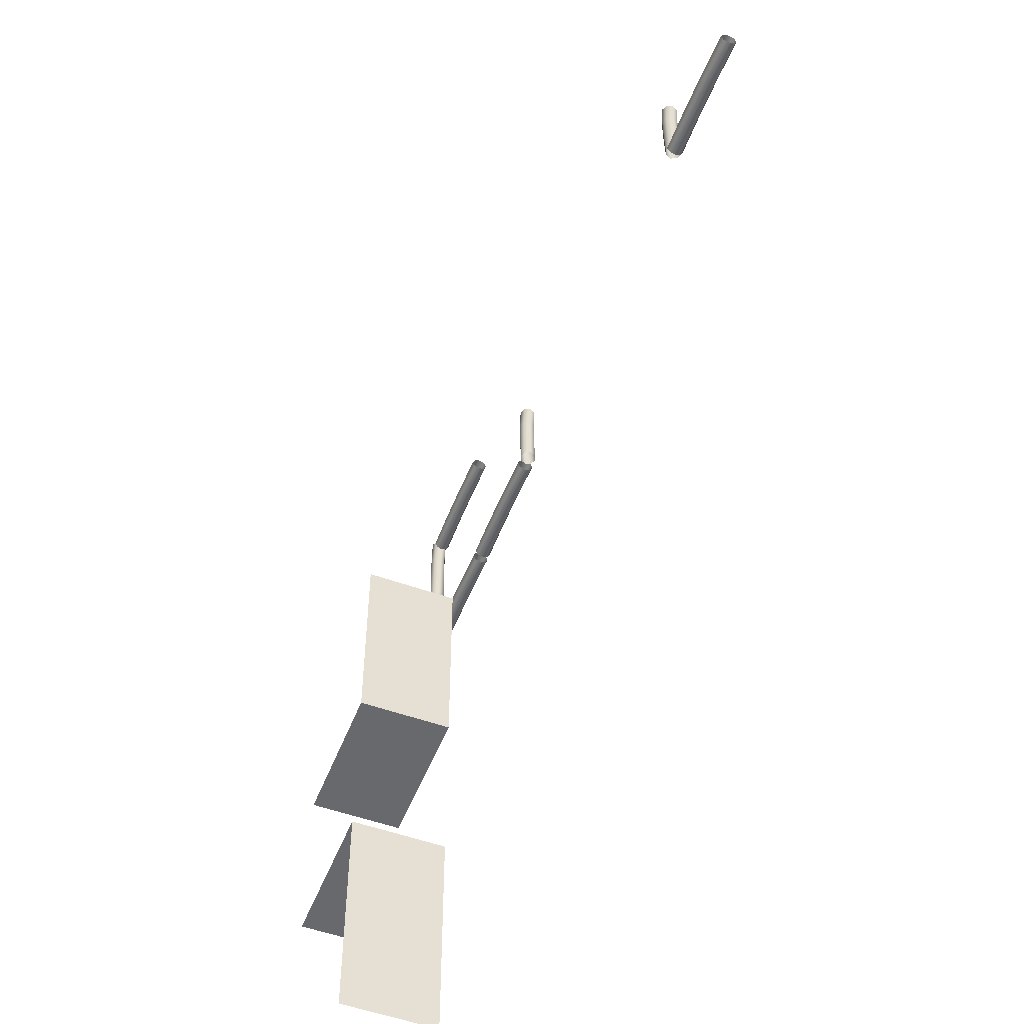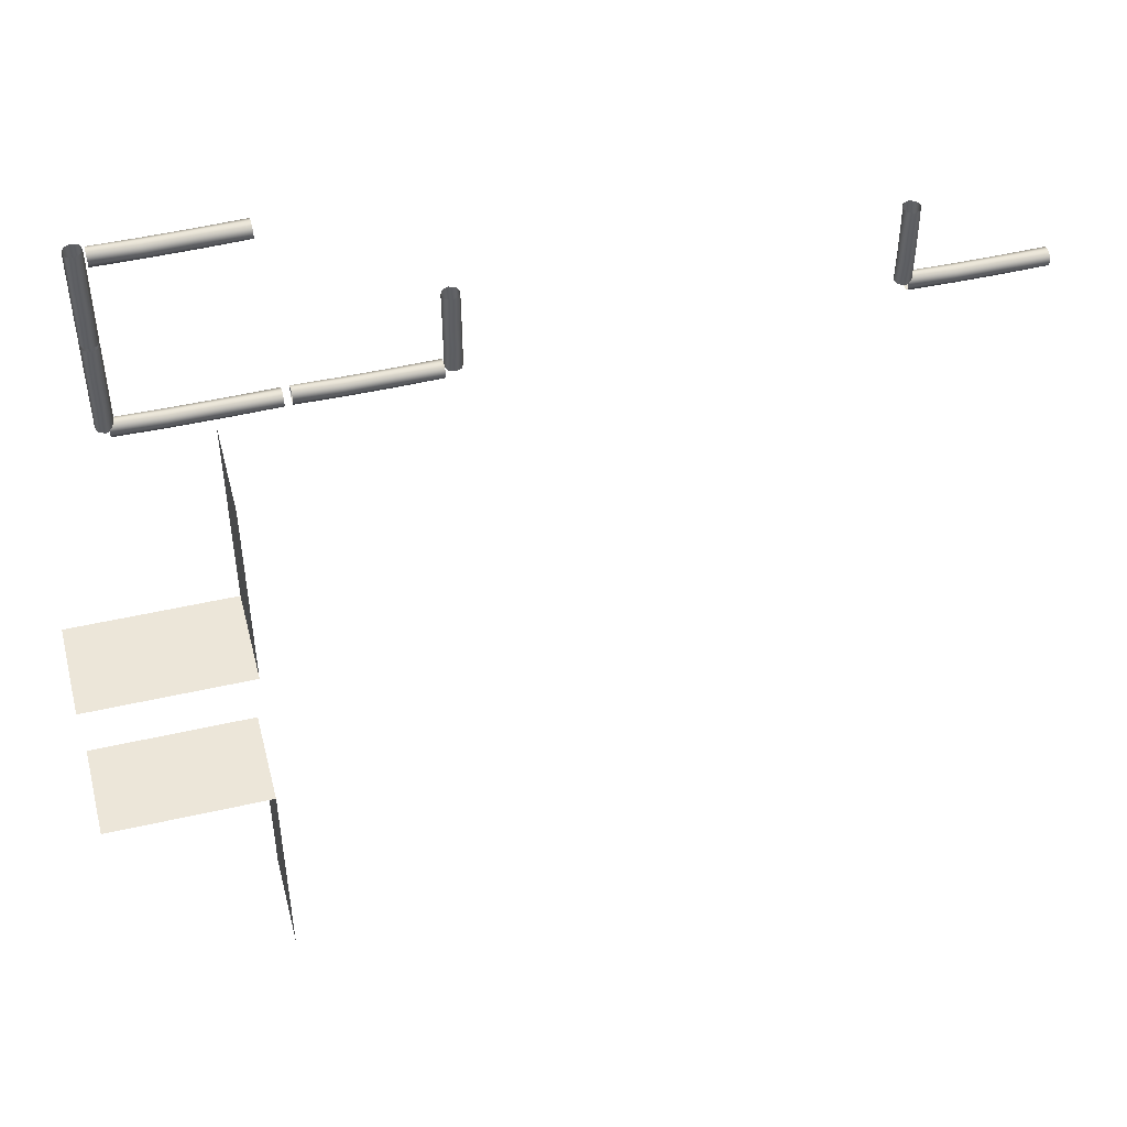
<metadata>
{"format":"obj","ext":"obj","renderer":"f3d","projection":"perspective","resolution":1024,"background":"white","views":[{"elev":-52.7,"azim":-111.1,"up":"+Y"},{"elev":48.8,"azim":165.7,"up":"+Y"}]}
</metadata>
<code>
g Fence01
v 0 -2.747e-06 -2.25
v 0 11 2.75
v 0 -3.052e-07 2.75
v 0 11 -2.25
v 0 -3.052e-07 2.75
v 8.152 -2.747e-06 -2.25
v 0 -2.747e-06 -2.25
v 8.152 -3.052e-07 2.75
v 0 -21 -2.25
v 0 -9 2.75
v 0 -21 2.75
v 0 -9 -2.25
v 0 -9 -2.25
v 8.25 -9 2.75
v 0 -9 2.75
v 8.25 -9 -2.25
v -3.361 11.98 3.331
v -5.584 11.84 2.995
v -3.364 11.85 3.034
v -5.582 11.97 3.293
v -5.589 11.54 2.874
v -3.363 11.86 3.63
v -5.583 11.85 3.592
v -3.364 11.85 3.034
v -5.589 11.54 2.874
v -3.368 11.55 2.912
v -3.368 11.55 2.912
v -5.593 11.25 2.999
v -3.372 11.25 3.037
v -5.589 11.54 2.874
v -3.372 11.25 3.037
v -5.595 11.12 3.298
v -3.374 11.13 3.336
v -5.593 11.25 2.999
v -5.592 11.25 3.596
v -3.371 11.26 3.634
v -3.371 11.26 3.634
v -5.588 11.55 3.718
v -3.367 11.56 3.756
v -5.592 11.25 3.596
v -5.583 11.85 3.592
v -3.363 11.86 3.63
v -5.582 11.97 3.293
v -7.805 11.84 2.997
v -5.584 11.84 2.995
v -7.803 11.96 3.294
v -5.583 11.85 3.592
v -7.804 11.84 3.593
v -5.584 11.84 2.995
v -7.81 11.54 2.875
v -5.589 11.54 2.874
v -7.805 11.84 2.997
v -5.589 11.54 2.874
v -7.814 11.24 3
v -5.593 11.25 2.999
v -7.81 11.54 2.875
v -5.593 11.25 2.999
v -7.816 11.12 3.299
v -5.595 11.12 3.298
v -7.814 11.24 3
v -7.813 11.24 3.597
v -5.592 11.25 3.596
v -5.592 11.25 3.596
v -7.809 11.54 3.719
v -5.588 11.55 3.718
v -7.813 11.24 3.597
v -7.804 11.84 3.593
v -5.583 11.85 3.592
v -7.803 11.96 3.294
v -10.03 11.83 3.037
v -7.805 11.84 2.997
v -10.02 11.95 3.335
v -7.804 11.84 3.593
v -10.03 11.83 3.634
v -7.805 11.84 2.997
v -10.03 11.53 2.915
v -7.81 11.54 2.875
v -10.03 11.83 3.037
v -7.81 11.54 2.875
v -10.04 11.23 3.04
v -7.814 11.24 3
v -10.03 11.53 2.915
v -7.814 11.24 3
v -10.04 11.11 3.339
v -7.816 11.12 3.299
v -10.04 11.23 3.04
v -10.03 11.23 3.637
v -7.813 11.24 3.597
v -7.813 11.24 3.597
v -10.03 11.53 3.759
v -7.809 11.54 3.719
v -10.03 11.23 3.637
v -10.03 11.83 3.634
v -7.804 11.84 3.593
v -10.89 15.83 3.331
v -10.76 14.43 2.995
v -10.76 15.83 3.034
v -10.89 14.43 3.293
v -10.47 14.43 2.874
v -10.77 15.83 3.63
v -10.77 14.43 3.592
v -10.76 15.83 3.034
v -10.47 14.43 2.874
v -10.46 15.82 2.912
v -10.46 15.82 2.912
v -10.17 14.43 2.999
v -10.16 15.82 3.037
v -10.47 14.43 2.874
v -10.16 15.82 3.037
v -10.05 14.43 3.298
v -10.04 15.82 3.336
v -10.17 14.43 2.999
v -10.17 14.43 3.596
v -10.17 15.82 3.634
v -10.17 15.82 3.634
v -10.47 14.43 3.718
v -10.47 15.82 3.756
v -10.17 14.43 3.596
v -10.77 14.43 3.592
v -10.77 15.83 3.63
v -10.89 14.43 3.293
v -10.77 13.03 2.997
v -10.76 14.43 2.995
v -10.89 13.03 3.294
v -10.77 14.43 3.592
v -10.77 13.03 3.593
v -10.76 14.43 2.995
v -10.47 13.03 2.875
v -10.47 14.43 2.874
v -10.77 13.03 2.997
v -10.47 14.43 2.874
v -10.17 13.03 3
v -10.17 14.43 2.999
v -10.47 13.03 2.875
v -10.17 14.43 2.999
v -10.05 13.03 3.299
v -10.05 14.43 3.298
v -10.17 13.03 3
v -10.17 13.03 3.597
v -10.17 14.43 3.596
v -10.17 14.43 3.596
v -10.47 13.03 3.719
v -10.47 14.43 3.718
v -10.17 13.03 3.597
v -10.77 13.03 3.593
v -10.77 14.43 3.592
v -10.89 13.03 3.294
v -10.77 11.64 3.037
v -10.77 13.03 2.997
v -10.89 11.64 3.335
v -10.47 11.64 2.915
v -10.77 13.03 3.593
v -10.77 11.64 3.634
v -10.77 13.03 2.997
v -10.47 11.64 2.915
v -10.47 13.03 2.875
v -10.47 13.03 2.875
v -10.17 11.63 3.04
v -10.17 13.03 3
v -10.47 11.64 2.915
v -10.17 13.03 3
v -10.05 11.63 3.339
v -10.05 13.03 3.299
v -10.17 11.63 3.04
v -10.18 11.64 3.637
v -10.17 13.03 3.597
v -10.17 13.03 3.597
v -10.48 11.64 3.759
v -10.47 13.03 3.719
v -10.18 11.64 3.637
v -10.77 11.64 3.634
v -10.77 13.03 3.593
v -31.25 16.2 3.331
v -31.13 14.8 2.995
v -31.13 16.2 3.034
v -31.25 14.8 3.293
v -30.83 14.8 2.874
v -31.13 16.2 3.63
v -31.13 14.8 3.592
v -31.13 16.2 3.034
v -30.83 14.8 2.874
v -30.83 16.2 2.912
v -30.83 16.2 2.912
v -30.53 14.8 2.999
v -30.53 16.2 3.037
v -30.83 14.8 2.874
v -30.53 16.2 3.037
v -30.41 14.8 3.298
v -30.41 16.2 3.336
v -30.53 14.8 2.999
v -30.53 14.8 3.596
v -30.53 16.2 3.634
v -30.53 16.2 3.634
v -30.83 14.8 3.718
v -30.83 16.2 3.756
v -30.53 14.8 3.596
v -31.13 14.8 3.592
v -31.13 16.2 3.63
v -31.25 14.8 3.293
v -31.13 13.41 2.997
v -31.13 14.8 2.995
v -31.26 13.41 3.294
v -31.13 14.8 3.592
v -31.13 13.41 3.593
v -31.13 14.8 2.995
v -30.83 13.41 2.875
v -30.83 14.8 2.874
v -31.13 13.41 2.997
v -30.83 14.8 2.874
v -30.53 13.4 3
v -30.53 14.8 2.999
v -30.83 13.41 2.875
v -30.53 14.8 2.999
v -30.41 13.4 3.299
v -30.41 14.8 3.298
v -30.53 13.4 3
v -30.54 13.4 3.597
v -30.53 14.8 3.596
v -30.53 14.8 3.596
v -30.84 13.41 3.719
v -30.83 14.8 3.718
v -30.54 13.4 3.597
v -31.13 13.41 3.593
v -31.13 14.8 3.592
v -31.26 13.41 3.294
v -31.13 12.01 3.037
v -31.13 13.41 2.997
v -31.26 12.01 3.335
v -30.83 12.01 2.915
v -31.13 13.41 3.593
v -31.14 12.01 3.634
v -31.13 13.41 2.997
v -30.83 12.01 2.915
v -30.83 13.41 2.875
v -30.83 13.41 2.875
v -30.54 12.01 3.04
v -30.53 13.4 3
v -30.83 12.01 2.915
v -30.53 13.4 3
v -30.42 12.01 3.339
v -30.41 13.4 3.299
v -30.54 12.01 3.04
v -30.54 12.01 3.637
v -30.54 13.4 3.597
v -30.54 13.4 3.597
v -30.84 12.01 3.759
v -30.84 13.41 3.719
v -30.54 12.01 3.637
v -31.14 12.01 3.634
v -31.13 13.41 3.593
v 4.449 11.97 3.331
v 1.967 11.84 2.995
v 4.445 11.85 3.034
v 1.97 11.97 3.293
v 1.961 11.54 2.874
v 4.447 11.85 3.63
v 1.968 11.85 3.592
v 4.445 11.85 3.034
v 1.961 11.54 2.874
v 4.439 11.55 2.912
v 4.439 11.55 2.912
v 1.955 11.25 2.999
v 4.433 11.25 3.037
v 1.961 11.54 2.874
v 4.433 11.25 3.037
v 1.953 11.12 3.298
v 4.432 11.13 3.336
v 1.955 11.25 2.999
v 1.956 11.25 3.596
v 4.435 11.26 3.634
v 4.435 11.26 3.634
v 1.963 11.55 3.718
v 4.441 11.55 3.756
v 1.956 11.25 3.596
v 1.968 11.85 3.592
v 4.447 11.85 3.63
v 1.97 11.97 3.293
v -0.511 11.84 2.997
v 1.967 11.84 2.995
v -0.5079 11.96 3.294
v 1.968 11.85 3.592
v -0.5098 11.84 3.593
v 1.967 11.84 2.995
v -0.5172 11.54 2.875
v 1.961 11.54 2.874
v -0.511 11.84 2.997
v 1.961 11.54 2.874
v -0.523 11.24 3
v 1.955 11.25 2.999
v -0.5172 11.54 2.875
v 1.955 11.25 2.999
v -0.5249 11.12 3.299
v 1.953 11.12 3.298
v -0.523 11.24 3
v -0.5219 11.24 3.597
v 1.956 11.25 3.596
v 1.956 11.25 3.596
v -0.5156 11.54 3.719
v 1.963 11.55 3.718
v -0.5219 11.24 3.597
v -0.5098 11.84 3.593
v 1.968 11.85 3.592
v -0.5079 11.96 3.294
v -2.989 11.83 3.037
v -0.511 11.84 2.997
v -2.986 11.96 3.335
v -0.5098 11.84 3.593
v -2.988 11.83 3.634
v -0.511 11.84 2.997
v -2.995 11.53 2.915
v -0.5172 11.54 2.875
v -2.989 11.83 3.037
v -0.5172 11.54 2.875
v -3.001 11.23 3.04
v -0.523 11.24 3
v -2.995 11.53 2.915
v -0.523 11.24 3
v -3.003 11.11 3.339
v -0.5249 11.12 3.299
v -3.001 11.23 3.04
v -3 11.24 3.637
v -0.5219 11.24 3.597
v -0.5219 11.24 3.597
v -2.994 11.54 3.759
v -0.5156 11.54 3.719
v -3 11.24 3.637
v -2.988 11.83 3.634
v -0.5098 11.84 3.593
v 4.18 16.42 3.331
v 4.305 14.83 2.995
v 4.305 16.42 3.034
v 4.18 14.83 3.293
v 4.604 14.83 2.874
v 4.302 16.42 3.63
v 4.302 14.83 3.592
v 4.305 16.42 3.034
v 4.604 14.83 2.874
v 4.604 16.41 2.912
v 4.604 16.41 2.912
v 4.902 14.83 2.999
v 4.902 16.41 3.037
v 4.604 14.83 2.874
v 4.902 16.41 3.037
v 5.024 14.83 3.298
v 5.024 16.41 3.336
v 4.902 14.83 2.999
v 4.898 14.83 3.596
v 4.899 16.41 3.634
v 4.899 16.41 3.634
v 4.599 14.83 3.718
v 4.6 16.41 3.756
v 4.898 14.83 3.596
v 4.302 14.83 3.592
v 4.302 16.42 3.63
v 4.18 14.83 3.293
v 4.304 13.25 2.997
v 4.305 14.83 2.995
v 4.179 13.25 3.294
v 4.302 14.83 3.592
v 4.301 13.25 3.593
v 4.305 14.83 2.995
v 4.603 13.24 2.875
v 4.604 14.83 2.874
v 4.304 13.25 2.997
v 4.604 14.83 2.874
v 4.901 13.24 3
v 4.902 14.83 2.999
v 4.603 13.24 2.875
v 4.902 14.83 2.999
v 5.023 13.24 3.299
v 5.024 14.83 3.298
v 4.901 13.24 3
v 4.898 13.24 3.597
v 4.898 14.83 3.596
v 4.898 14.83 3.596
v 4.599 13.25 3.719
v 4.599 14.83 3.718
v 4.898 13.24 3.597
v 4.301 13.25 3.593
v 4.302 14.83 3.592
v 4.179 13.25 3.294
v 4.304 11.66 3.037
v 4.304 13.25 2.997
v 4.178 11.66 3.335
v 4.301 13.25 3.593
v 4.3 11.66 3.634
v 4.304 13.25 2.997
v 4.603 11.66 2.915
v 4.603 13.24 2.875
v 4.304 11.66 3.037
v 4.603 13.24 2.875
v 4.9 11.66 3.04
v 4.901 13.24 3
v 4.603 11.66 2.915
v 4.901 13.24 3
v 5.022 11.66 3.339
v 5.023 13.24 3.299
v 4.9 11.66 3.04
v 4.897 11.66 3.637
v 4.898 13.24 3.597
v 4.898 13.24 3.597
v 4.598 11.66 3.759
v 4.599 13.25 3.719
v 4.897 11.66 3.637
v 4.3 11.66 3.634
v 4.301 13.25 3.593
v 4.179 21.57 3.331
v 4.305 19.9 2.995
v 4.305 21.57 3.034
v 4.18 19.9 3.293
v 4.604 19.9 2.874
v 4.301 21.57 3.63
v 4.302 19.9 3.592
v 4.305 21.57 3.034
v 4.604 19.9 2.874
v 4.604 21.56 2.912
v 4.604 21.56 2.912
v 4.902 19.9 2.999
v 4.901 21.56 3.037
v 4.604 19.9 2.874
v 4.901 21.56 3.037
v 5.024 19.9 3.298
v 5.023 21.56 3.336
v 4.902 19.9 2.999
v 4.899 19.9 3.596
v 4.898 21.56 3.634
v 4.898 21.56 3.634
v 4.599 19.9 3.718
v 4.599 21.57 3.756
v 4.899 19.9 3.596
v 4.302 19.9 3.592
v 4.301 21.57 3.63
v 4.18 19.9 3.293
v 4.305 18.24 2.997
v 4.305 19.9 2.995
v 4.18 18.24 3.294
v 4.302 19.9 3.592
v 4.302 18.24 3.593
v 4.305 19.9 2.995
v 4.604 18.24 2.875
v 4.604 19.9 2.874
v 4.305 18.24 2.997
v 4.604 19.9 2.874
v 4.902 18.23 3
v 4.902 19.9 2.999
v 4.604 18.24 2.875
v 4.902 19.9 2.999
v 5.024 18.23 3.299
v 5.024 19.9 3.298
v 4.902 18.23 3
v 4.899 18.23 3.597
v 4.899 19.9 3.596
v 4.899 19.9 3.596
v 4.6 18.24 3.719
v 4.599 19.9 3.718
v 4.899 18.23 3.597
v 4.302 18.24 3.593
v 4.302 19.9 3.592
v 4.18 18.24 3.294
v 4.305 16.57 3.037
v 4.305 18.24 2.997
v 4.18 16.58 3.335
v 4.302 18.24 3.593
v 4.302 16.58 3.634
v 4.305 18.24 2.997
v 4.604 16.57 2.915
v 4.604 18.24 2.875
v 4.305 16.57 3.037
v 4.604 18.24 2.875
v 4.902 16.57 3.04
v 4.902 18.23 3
v 4.604 16.57 2.915
v 4.902 18.23 3
v 5.024 16.57 3.339
v 5.024 18.23 3.299
v 4.902 16.57 3.04
v 4.899 16.57 3.637
v 4.899 18.23 3.597
v 4.899 18.23 3.597
v 4.6 16.57 3.759
v 4.6 18.24 3.719
v 4.899 16.57 3.637
v 4.302 16.58 3.634
v 4.302 18.24 3.593
v -2.536 20.76 3.331
v -0.3278 20.86 2.995
v -2.532 20.88 3.034
v -0.3317 20.74 3.293
v -0.3194 21.16 2.874
v -2.533 20.88 3.63
v -0.3288 20.86 3.592
v -2.532 20.88 3.034
v -0.3194 21.16 2.874
v -2.524 21.18 2.912
v -2.524 21.18 2.912
v -0.3114 21.46 2.999
v -2.516 21.48 3.037
v -0.3194 21.16 2.874
v -2.516 21.48 3.037
v -0.3086 21.58 3.298
v -2.513 21.6 3.336
v -0.3114 21.46 2.999
v -0.3125 21.46 3.596
v -2.517 21.48 3.634
v -2.517 21.48 3.634
v -0.3209 21.16 3.718
v -2.526 21.18 3.756
v -0.3125 21.46 3.596
v -0.3288 20.86 3.592
v -2.533 20.88 3.63
v -0.3317 20.74 3.293
v 1.877 20.84 2.997
v -0.3278 20.86 2.995
v 1.873 20.72 3.294
v -0.3288 20.86 3.592
v 1.876 20.84 3.593
v -0.3278 20.86 2.995
v 1.885 21.14 2.875
v -0.3194 21.16 2.874
v 1.877 20.84 2.997
v -0.3194 21.16 2.874
v 1.893 21.44 3
v -0.3114 21.46 2.999
v 1.885 21.14 2.875
v -0.3114 21.46 2.999
v 1.896 21.56 3.299
v -0.3086 21.58 3.298
v 1.893 21.44 3
v 1.892 21.44 3.597
v -0.3125 21.46 3.596
v -0.3125 21.46 3.596
v 1.884 21.14 3.719
v -0.3209 21.16 3.718
v 1.892 21.44 3.597
v 1.876 20.84 3.593
v -0.3288 20.86 3.592
v 1.873 20.72 3.294
v 4.081 20.82 3.037
v 1.877 20.84 2.997
v 4.077 20.7 3.335
v 1.876 20.84 3.593
v 4.08 20.82 3.634
v 1.877 20.84 2.997
v 4.09 21.12 2.915
v 1.885 21.14 2.875
v 4.081 20.82 3.037
v 1.885 21.14 2.875
v 4.098 21.42 3.04
v 1.893 21.44 3
v 4.09 21.12 2.915
v 1.893 21.44 3
v 4.1 21.54 3.339
v 1.896 21.56 3.299
v 4.098 21.42 3.04
v 4.097 21.42 3.637
v 1.892 21.44 3.597
v 1.892 21.44 3.597
v 4.088 21.12 3.759
v 1.884 21.14 3.719
v 4.097 21.42 3.637
v 4.08 20.82 3.634
v 1.876 20.84 3.593
v -30.97 12.29 3.331
v -33.19 12.16 2.995
v -30.97 12.16 3.034
v -33.19 12.28 3.293
v -33.19 11.86 2.874
v -30.97 12.17 3.63
v -33.19 12.16 3.592
v -30.97 12.16 3.034
v -33.19 11.86 2.874
v -30.97 11.87 2.912
v -30.97 11.87 2.912
v -33.2 11.56 2.999
v -30.98 11.57 3.037
v -33.19 11.86 2.874
v -30.98 11.57 3.037
v -33.2 11.44 3.298
v -30.98 11.45 3.336
v -33.2 11.56 2.999
v -33.2 11.56 3.596
v -30.98 11.57 3.634
v -30.98 11.57 3.634
v -33.19 11.86 3.718
v -30.97 11.87 3.756
v -33.2 11.56 3.596
v -33.19 12.16 3.592
v -30.97 12.17 3.63
v -33.19 12.28 3.293
v -35.41 12.15 2.997
v -33.19 12.16 2.995
v -35.41 12.27 3.294
v -33.19 12.16 3.592
v -35.41 12.15 3.593
v -33.19 12.16 2.995
v -35.41 11.85 2.875
v -33.19 11.86 2.874
v -35.41 12.15 2.997
v -33.19 11.86 2.874
v -35.42 11.55 3
v -33.2 11.56 2.999
v -35.41 11.85 2.875
v -33.2 11.56 2.999
v -35.42 11.43 3.299
v -33.2 11.44 3.298
v -35.42 11.55 3
v -35.42 11.55 3.597
v -33.2 11.56 3.596
v -33.2 11.56 3.596
v -35.41 11.85 3.719
v -33.19 11.86 3.718
v -35.42 11.55 3.597
v -35.41 12.15 3.593
v -33.19 12.16 3.592
v -35.41 12.27 3.294
v -37.63 12.14 3.037
v -35.41 12.15 2.997
v -37.63 12.27 3.335
v -35.41 12.15 3.593
v -37.63 12.14 3.634
v -35.41 12.15 2.997
v -37.64 11.84 2.915
v -35.41 11.85 2.875
v -37.63 12.14 3.037
v -35.41 11.85 2.875
v -37.64 11.54 3.04
v -35.42 11.55 3
v -37.64 11.84 2.915
v -35.42 11.55 3
v -37.64 11.42 3.339
v -35.42 11.43 3.299
v -37.64 11.54 3.04
v -37.64 11.55 3.637
v -35.42 11.55 3.597
v -35.42 11.55 3.597
v -37.63 11.85 3.759
v -35.41 11.85 3.719
v -37.64 11.55 3.637
v -37.63 12.14 3.634
v -35.41 12.15 3.593
g Fence01_0
f 3 2 1
f 4 1 2
f 7 6 5
f 8 5 6
f 11 10 9
f 12 9 10
f 15 14 13
f 16 13 14
f 19 18 17
f 20 17 18
f 18 19 21
f 17 20 22
f 23 22 20
f 26 25 24
f 29 28 27
f 30 27 28
f 33 32 31
f 34 31 32
f 32 33 35
f 36 35 33
f 39 38 37
f 40 37 38
f 38 39 41
f 42 41 39
f 45 44 43
f 46 43 44
f 43 46 47
f 48 47 46
f 51 50 49
f 52 49 50
f 55 54 53
f 56 53 54
f 59 58 57
f 60 57 58
f 58 59 61
f 62 61 59
f 65 64 63
f 66 63 64
f 64 65 67
f 68 67 65
f 71 70 69
f 72 69 70
f 69 72 73
f 74 73 72
f 77 76 75
f 78 75 76
f 81 80 79
f 82 79 80
f 85 84 83
f 86 83 84
f 84 85 87
f 88 87 85
f 91 90 89
f 92 89 90
f 90 91 93
f 94 93 91
f 97 96 95
f 98 95 96
f 96 97 99
f 95 98 100
f 101 100 98
f 104 103 102
f 107 106 105
f 108 105 106
f 111 110 109
f 112 109 110
f 110 111 113
f 114 113 111
f 117 116 115
f 118 115 116
f 116 117 119
f 120 119 117
f 123 122 121
f 124 121 122
f 121 124 125
f 126 125 124
f 129 128 127
f 130 127 128
f 133 132 131
f 134 131 132
f 137 136 135
f 138 135 136
f 136 137 139
f 140 139 137
f 143 142 141
f 144 141 142
f 142 143 145
f 146 145 143
f 149 148 147
f 150 147 148
f 148 149 151
f 147 150 152
f 153 152 150
f 156 155 154
f 159 158 157
f 160 157 158
f 163 162 161
f 164 161 162
f 162 163 165
f 166 165 163
f 169 168 167
f 170 167 168
f 168 169 171
f 172 171 169
f 175 174 173
f 176 173 174
f 174 175 177
f 173 176 178
f 179 178 176
f 182 181 180
f 185 184 183
f 186 183 184
f 189 188 187
f 190 187 188
f 188 189 191
f 192 191 189
f 195 194 193
f 196 193 194
f 194 195 197
f 198 197 195
f 201 200 199
f 202 199 200
f 199 202 203
f 204 203 202
f 207 206 205
f 208 205 206
f 211 210 209
f 212 209 210
f 215 214 213
f 216 213 214
f 214 215 217
f 218 217 215
f 221 220 219
f 222 219 220
f 220 221 223
f 224 223 221
f 227 226 225
f 228 225 226
f 226 227 229
f 225 228 230
f 231 230 228
f 234 233 232
f 237 236 235
f 238 235 236
f 241 240 239
f 242 239 240
f 240 241 243
f 244 243 241
f 247 246 245
f 248 245 246
f 246 247 249
f 250 249 247
f 253 252 251
f 254 251 252
f 252 253 255
f 251 254 256
f 257 256 254
f 260 259 258
f 263 262 261
f 264 261 262
f 267 266 265
f 268 265 266
f 266 267 269
f 270 269 267
f 273 272 271
f 274 271 272
f 272 273 275
f 276 275 273
f 279 278 277
f 280 277 278
f 277 280 281
f 282 281 280
f 285 284 283
f 286 283 284
f 289 288 287
f 290 287 288
f 293 292 291
f 294 291 292
f 292 293 295
f 296 295 293
f 299 298 297
f 300 297 298
f 298 299 301
f 302 301 299
f 305 304 303
f 306 303 304
f 303 306 307
f 308 307 306
f 311 310 309
f 312 309 310
f 315 314 313
f 316 313 314
f 319 318 317
f 320 317 318
f 318 319 321
f 322 321 319
f 325 324 323
f 326 323 324
f 324 325 327
f 328 327 325
f 331 330 329
f 332 329 330
f 330 331 333
f 329 332 334
f 335 334 332
f 338 337 336
f 341 340 339
f 342 339 340
f 345 344 343
f 346 343 344
f 344 345 347
f 348 347 345
f 351 350 349
f 352 349 350
f 350 351 353
f 354 353 351
f 357 356 355
f 358 355 356
f 355 358 359
f 360 359 358
f 363 362 361
f 364 361 362
f 367 366 365
f 368 365 366
f 371 370 369
f 372 369 370
f 370 371 373
f 374 373 371
f 377 376 375
f 378 375 376
f 376 377 379
f 380 379 377
f 383 382 381
f 384 381 382
f 381 384 385
f 386 385 384
f 389 388 387
f 390 387 388
f 393 392 391
f 394 391 392
f 397 396 395
f 398 395 396
f 396 397 399
f 400 399 397
f 403 402 401
f 404 401 402
f 402 403 405
f 406 405 403
f 409 408 407
f 410 407 408
f 408 409 411
f 407 410 412
f 413 412 410
f 416 415 414
f 419 418 417
f 420 417 418
f 423 422 421
f 424 421 422
f 422 423 425
f 426 425 423
f 429 428 427
f 430 427 428
f 428 429 431
f 432 431 429
f 435 434 433
f 436 433 434
f 433 436 437
f 438 437 436
f 441 440 439
f 442 439 440
f 445 444 443
f 446 443 444
f 449 448 447
f 450 447 448
f 448 449 451
f 452 451 449
f 455 454 453
f 456 453 454
f 454 455 457
f 458 457 455
f 461 460 459
f 462 459 460
f 459 462 463
f 464 463 462
f 467 466 465
f 468 465 466
f 471 470 469
f 472 469 470
f 475 474 473
f 476 473 474
f 474 475 477
f 478 477 475
f 481 480 479
f 482 479 480
f 480 481 483
f 484 483 481
f 487 486 485
f 488 485 486
f 486 487 489
f 485 488 490
f 491 490 488
f 494 493 492
f 497 496 495
f 498 495 496
f 501 500 499
f 502 499 500
f 500 501 503
f 504 503 501
f 507 506 505
f 508 505 506
f 506 507 509
f 510 509 507
f 513 512 511
f 514 511 512
f 511 514 515
f 516 515 514
f 519 518 517
f 520 517 518
f 523 522 521
f 524 521 522
f 527 526 525
f 528 525 526
f 526 527 529
f 530 529 527
f 533 532 531
f 534 531 532
f 532 533 535
f 536 535 533
f 539 538 537
f 540 537 538
f 537 540 541
f 542 541 540
f 545 544 543
f 546 543 544
f 549 548 547
f 550 547 548
f 553 552 551
f 554 551 552
f 552 553 555
f 556 555 553
f 559 558 557
f 560 557 558
f 558 559 561
f 562 561 559
f 565 564 563
f 566 563 564
f 564 565 567
f 563 566 568
f 569 568 566
f 572 571 570
f 575 574 573
f 576 573 574
f 579 578 577
f 580 577 578
f 578 579 581
f 582 581 579
f 585 584 583
f 586 583 584
f 584 585 587
f 588 587 585
f 591 590 589
f 592 589 590
f 589 592 593
f 594 593 592
f 597 596 595
f 598 595 596
f 601 600 599
f 602 599 600
f 605 604 603
f 606 603 604
f 604 605 607
f 608 607 605
f 611 610 609
f 612 609 610
f 610 611 613
f 614 613 611
f 617 616 615
f 618 615 616
f 615 618 619
f 620 619 618
f 623 622 621
f 624 621 622
f 627 626 625
f 628 625 626
f 631 630 629
f 632 629 630
f 630 631 633
f 634 633 631
f 637 636 635
f 638 635 636
f 636 637 639
f 640 639 637

</code>
